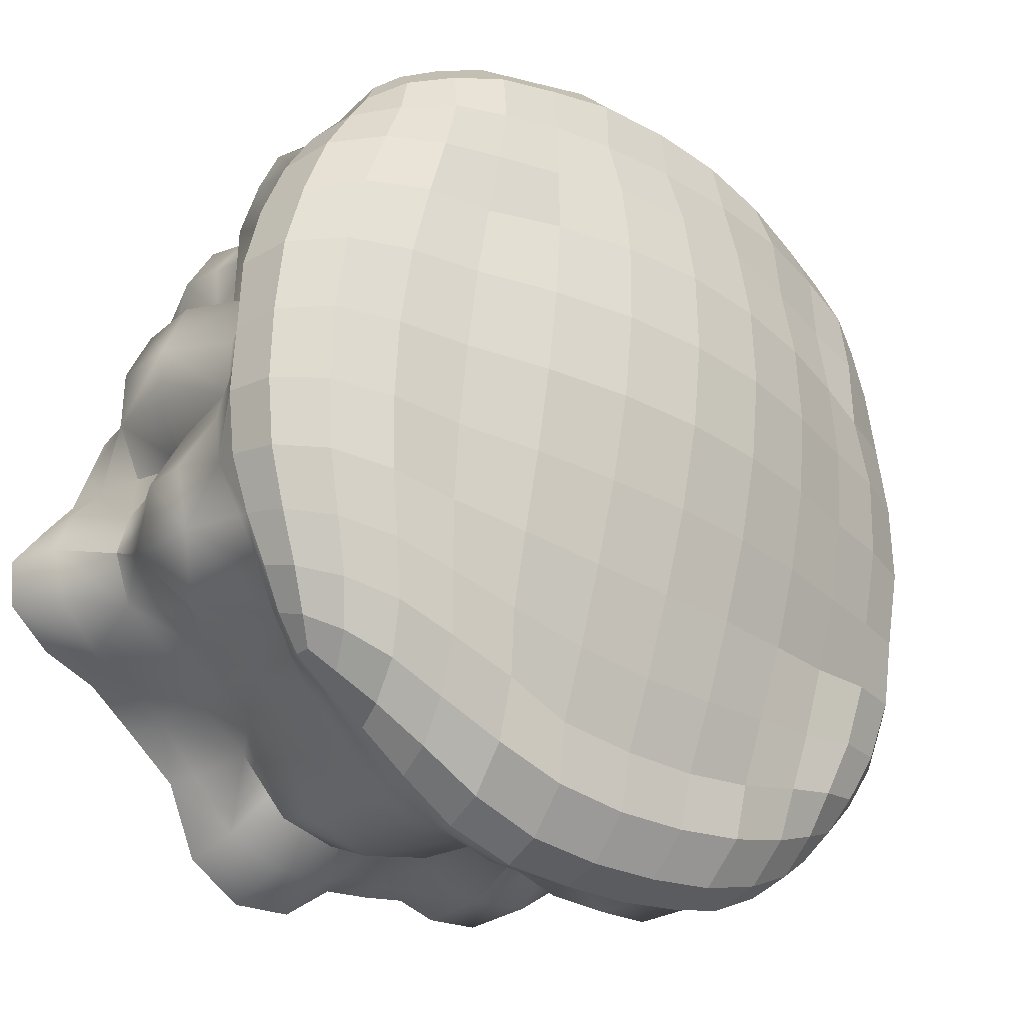
<metadata>
{"format":"obj","ext":"obj","renderer":"f3d","projection":"perspective","resolution":1024,"background":"white","views":[{"elev":-24.9,"azim":139.3,"up":"+Z"}]}
</metadata>
<code>
o Mesh
v -3.055 0 -3.952
v -2.891 0 -4.456
v -4.969 0 -1.188
v -5.074 0 -2.335
v -5.631 0 2.403
v -5.428 0 1.339
v -4.476 3.918 -5.189
v 3.426 5.989 6.135
v 1.653 3.913 6.66
v -0.5132 5.696 6.933
v -2.21 4.24 5.787
v -4.225 5.856 5.544
v 2.709 1.88 4.926
v 2.006 0 6.051
v 1.551 0 6.881
v -0.3691 1.86 5.734
v -1.211 0 6.239
v -2.025 0 5.939
v -3.169 2.043 4.551
v -4.405 0 5.327
v -4.768 0 4.732
v 4.318 5.921 -5.48
v 5.073 4.397 -4.253
v 0.4569 5.914 -7.01
v 2.412 3.784 -6.506
v -3.61 5.862 -6.523
v -1.476 3.938 -6.465
v 3.481 1.788 -4.519
v 4.598 0 -3.914
v 5.395 0 -3.27
v 0.2961 1.824 -5.246
v 1.214 0 -6.448
v 2.274 0 -6.47
v -3.138 2.093 -5.64
v -1.948 0 -5.63
v -1.28 0 -5.735
v -3.935 1.856 -3.292
v -6.262 3.927 -2.485
v -4.872 1.869 -0.3153
v -5.757 4.44 1.41
v -5.085 1.792 2.913
v -5.091 4.098 4.759
v -5.762 5.976 -4.423
v -6.765 5.926 -0.5013
v -6.146 5.813 3.32
v -4.307 7.696 -4.989
v -2.589 8.309 -2.997
v -5.382 8.118 -0.406
v -2.944 8.72 2.511
v -4.894 8.075 4.138
v 0.345 7.778 -5.355
v 2.942 8.32 -2.527
v -0.02935 9.085 -0.03639
v 2.538 8.718 2.87
v -0.3763 8.269 5.294
v 4.986 7.849 -4.06
v 5.32 8.151 0.3326
v 4.209 8.093 4.791
v 6.25 6.001 -3.266
v 6.987 3.995 -1.447
v 6.632 5.782 0.4111
v 5.661 4.516 2.179
v 5.65 5.77 4.158
v 4.52 3.856 5.216
v 6.034 2.029 -2.611
v 7.123 0 -1.476
v 6.552 0 -0.7513
v 6.302 1.819 0.6765
v 5.527 0 1.238
v 5.117 0 1.851
v 4.526 1.832 3.448
v 4.332 0 4.144
v 3.875 0 4.987
v 2.791 6.347 6.734
v 3.629 6.256 6.345
v 4.288 6.233 5.941
v 4.81 6.174 5.486
v 4.087 5.906 5.729
v 3.864 5.442 5.431
v 3.729 4.157 5.385
v 3.183 5.538 5.697
v -1.717 6.286 6.967
v -0.5582 6.277 7.199
v 0.6443 6.282 7.198
v 1.774 6.347 6.934
v 0.6076 5.856 6.875
v 0.5626 4.982 6.95
v 0.5335 3.892 6.795
v -0.5186 5.133 6.561
v -5.1 6.277 5.203
v -4.452 6.283 5.645
v -3.697 6.283 6.161
v -2.767 6.283 6.582
v -3.491 5.823 6.029
v -3.237 5.291 5.662
v -2.879 4.317 5.357
v -3.894 5.408 5.176
v 2.287 3.057 5.482
v 2.52 4.201 6.001
v 2.945 4.495 5.139
v 2.861 3.175 4.928
v 3.518 3.115 4.861
v 4.131 2.933 4.693
v 3.29 1.837 4.819
v 3.326 1.037 5.419
v 3.072 0 5.393
v 2.204 0 5.24
v 2.479 0.8281 5.116
v -1.345 3.061 5.885
v -1.463 4.123 6.195
v -0.577 4.025 6.574
v -0.4984 2.911 6.245
v 0.5282 2.785 6.358
v 1.52 2.811 6.102
v 0.5045 1.919 5.537
v 0.5451 1.414 6.6
v 0.549 0 7.258
v -0.5363 0 7.081
v -0.4908 1.251 6.599
v -3.989 3.06 4.766
v -4.283 4.212 5.038
v -3.564 4.29 5.168
v -3.289 3.205 4.85
v -2.648 3.239 5.056
v -2.02 3.183 5.442
v -2.518 1.982 4.903
v -2.814 1.092 5.667
v -2.943 0 5.905
v -3.797 0 5.803
v -3.636 1.278 5.429
v 5.17 6.354 -5.104
v 4.543 6.441 -5.57
v 3.802 6.508 -6.175
v 2.821 6.427 -6.733
v 3.592 5.829 -6.07
v 3.435 4.997 -5.92
v 3.452 3.822 -6.123
v 4.045 5.218 -5.215
v 1.679 6.464 -7.127
v 0.4714 6.447 -7.232
v -0.7083 6.433 -7.258
v -1.844 6.502 -7.193
v -0.6466 5.947 -7.002
v -0.5945 5.343 -6.497
v -0.5609 4.267 -6.06
v 0.4231 5.223 -6.476
v -2.914 6.339 -6.978
v -3.801 6.356 -6.599
v -4.444 6.348 -6.119
v -4.92 6.355 -5.633
v -4.282 5.914 -6.055
v -4.076 5.27 -5.857
v -3.817 4.132 -5.475
v -3.513 4.991 -6.48
v 4.203 2.955 -4.391
v 4.555 4.239 -4.732
v 4.079 4.059 -5.345
v 3.813 2.827 -5.046
v 3.215 2.623 -5.759
v 2.234 2.619 -6.045
v 2.821 1.773 -4.974
v 3.081 0.9344 -5.599
v 3.211 0 -5.859
v 3.737 0 -4.628
v 3.673 0.6763 -4.665
v 1.203 2.822 -5.762
v 1.312 3.944 -6.361
v 0.385 4.188 -5.992
v 0.3125 3.005 -5.332
v -0.5798 2.969 -5.486
v -1.433 3.065 -5.562
v -0.5129 1.866 -5.733
v -0.5004 0.7088 -5.836
v -0.4795 0 -5.826
v 0.3508 0 -5.87
v 0.3455 0.7028 -5.745
v -2.264 3.13 -5.447
v -2.477 3.838 -6.4
v -3.288 3.932 -5.967
v -2.878 3.147 -4.923
v -3.376 3.212 -4.621
v -3.76 3.238 -4.23
v -3.441 2.012 -4.927
v -3.087 0.822 -4.977
v -2.659 0 -4.845
v -2.374 0 -5.247
v -2.916 0.8346 -5.737
v -4.529 1.239 -3.14
v -4.48 0 -3.311
v -3.652 0 -3.772
v -3.784 0.965 -3.595
v -3.225 0.7494 -3.776
v -2.958 0.7391 -4.172
v -3.396 1.92 -4.18
v -3.612 1.9 -3.695
v -4.167 3.174 -3.849
v -5.063 3.825 -4.696
v -4.567 3.038 -3.488
v -4.708 0.7438 0.5254
v -4.6 0 0.4936
v -4.443 0 -0.3134
v -4.483 0.7912 -0.2888
v -4.828 1.069 -1.153
v -5.008 1.318 -2.211
v -4.716 1.858 -1.172
v -5.945 2.738 -1.367
v -6.622 3.952 -1.487
v -6.066 2.813 -0.3641
v -5.075 1.137 3.881
v -4.821 0 3.998
v -5.398 0 3.336
v -5.472 1.139 3.217
v -5.736 1.191 2.339
v -5.546 1.053 1.34
v -5.317 1.865 2.21
v -5.983 2.959 2.226
v -6.236 4.157 2.28
v -5.958 2.83 3.161
v -5.976 5.068 -3.43
v -5.574 4.084 -3.163
v -5.497 3.85 -4.022
v -5.911 4.924 -4.352
v -5.452 4.908 -5.093
v -4.834 4.998 -5.626
v -4.766 5.995 -5.501
v -5.257 6.014 -4.994
v -5.348 6.413 -5.162
v -5.85 6.401 -4.628
v -6.39 5.34 0.5312
v -6.337 4.217 0.5985
v -6.689 4.061 -0.4197
v -6.331 5.354 -0.4745
v -6.322 5.205 -1.512
v -6.128 5.104 -2.508
v -6.784 5.858 -1.637
v -6.992 6.393 -1.743
v -7.133 6.435 -0.5506
v -5.633 5.22 3.908
v -5.847 4.041 4.154
v -6.22 4.063 3.247
v -5.847 5.28 3.142
v -6.065 5.273 2.35
v -6.288 5.298 1.484
v -6.382 5.837 2.498
v -6.565 6.292 2.664
v -6.303 6.275 3.503
v -3.345 7.795 -5.149
v -5.238 7.965 -1.767
v -4.083 8.245 -1.711
v -2.75 8.562 -1.636
v -4.22 8.376 -0.3147
v -5.04 8.123 3.199
v -4.057 8.252 3.473
v -2.908 8.496 3.723
v -3.952 8.265 4.456
v -1.103 8.118 -4.265
v -2.395 8.03 -4.225
v -2.242 7.763 -5.325
v -0.9871 7.761 -5.403
v 1.687 7.765 -5.168
v -1.558 9.061 1.304
v -2.935 8.803 1.179
v -2.878 8.742 -0.2229
v -1.466 8.995 -0.1305
v -1.363 8.772 -1.561
v -1.232 8.464 -2.945
v 0.06476 8.85 -1.473
v 1.5 8.772 -1.375
v 2.894 8.564 -1.234
v 1.407 8.995 0.05772
v -2.894 8.376 4.821
v -1.696 8.327 5.128
v -1.667 8.657 3.998
v -1.618 8.948 2.684
v -0.3041 8.718 4.153
v 1.071 8.658 4.172
v 2.347 8.494 4.063
v 0.9596 8.228 5.305
v 4.123 8.021 -3.403
v 2.937 8.047 -3.708
v 2.934 7.972 -4.802
v 4.026 7.913 -4.39
v 4.017 8.426 1.596
v 2.697 8.803 1.549
v 2.819 8.742 0.1502
v 4.163 8.376 0.2427
v 4.222 8.251 -1.087
v 4.174 8.093 -2.292
v 5.361 8.101 -0.9379
v 2.184 8.261 5.159
v 3.248 8.217 4.946
v 3.512 8.357 3.965
v 3.762 8.388 2.828
v 4.52 8.211 3.866
v 6.685 6.283 -2.64
v 6.408 6.397 -3.438
v 6.077 6.35 -4.109
v 5.693 6.311 -4.651
v 5.921 5.992 -3.938
v 5.56 5.491 -3.712
v 5.505 4.505 -3.717
v 6.283 5.283 -3.309
v 6.929 6.205 1.6
v 6.98 6.197 0.4443
v 7.045 6.196 -0.6754
v 6.945 6.213 -1.721
v 6.787 5.804 -0.6319
v 6.604 5.217 -0.5707
v 6.505 4.207 -0.4861
v 6.345 5.311 0.3872
v 5.239 6.251 4.95
v 5.754 6.245 4.388
v 6.24 6.234 3.635
v 6.645 6.215 2.687
v 6.004 5.783 3.378
v 5.74 5.276 3.169
v 5.602 4.236 3.063
v 5.823 4.887 4.1
v 6.564 3.001 -2.174
v 6.894 4.018 -2.513
v 6.243 4.202 -3.363
v 5.597 3.209 -2.923
v 5.185 3.112 -3.521
v 4.674 3.022 -3.944
v 5.178 1.82 -3.062
v 5.938 0.9413 -3.083
v 6.336 0 -2.879
v 7.037 0 -2.256
v 6.694 1.058 -2.405
v 6.441 3.215 1.478
v 5.893 4.438 1.308
v 5.976 4.509 0.3564
v 6.451 3.209 0.4816
v 5.84 3.205 -0.4467
v 6.451 2.994 -1.187
v 5.848 1.735 -0.1689
v 5.926 0.6791 -0.09918
v 6.044 0 -0.1408
v 5.794 0 0.5338
v 5.726 0.6791 0.6169
v 4.557 2.908 4.139
v 5.151 3.749 4.632
v 5.49 3.875 3.838
v 4.576 3.141 3.345
v 5.099 3.209 2.885
v 6.045 3.236 2.387
v 5.018 1.849 2.973
v 4.575 0.7695 2.609
v 4.503 0 2.391
v 4.344 0 3.138
v 4.698 0.8941 3.41
v 2.421 5.542 6.004
v 1.683 5.058 6.811
v 1.661 5.951 6.673
v 2.613 5.988 6.491
v -1.523 5.107 6.397
v -2.389 5.346 5.959
v -2.569 5.796 6.311
v -1.587 5.79 6.683
v -4.468 5.389 4.742
v -5.096 5.283 4.427
v -4.779 5.864 5.013
v 1.965 0.9113 5.364
v 1.531 1.353 6.227
v 1.312 1.981 5.158
v 2.061 1.956 4.977
v -1.191 0.7828 5.947
v -1.991 0.8773 5.768
v -1.902 1.908 5.356
v -1.241 1.801 5.819
v -4.291 1.303 4.96
v -4.79 1.255 4.472
v -3.703 2.047 4.093
v 4.66 5.287 -4.756
v 5.177 5.386 -4.278
v 5.493 5.927 -4.505
v 4.882 5.917 -4.932
v 1.444 5.173 -6.341
v 2.515 4.965 -6.438
v 2.635 5.808 -6.523
v 1.575 5.883 -6.911
v -2.632 4.884 -6.911
v -1.571 4.998 -6.948
v -1.707 6.02 -6.949
v -2.733 5.897 -6.856
v 4.376 0.7029 -3.946
v 5.043 0.7528 -3.384
v 4.634 1.805 -3.533
v 4.115 1.789 -4.042
v 1.197 0.9703 -6.068
v 2.194 1.061 -6.058
v 2.047 1.769 -5.201
v 1.18 1.802 -5.223
v -2.293 0.827 -6.223
v -1.356 0.8002 -6.25
v -1.387 2.024 -6.158
v -2.381 2.104 -6.13
v -4.808 2.984 -2.876
v -5.576 2.74 -2.315
v -4.552 1.8 -2.02
v -4.308 1.839 -2.79
v -5.912 2.99 0.6052
v -5.368 3.133 1.404
v -5.225 1.75 1.392
v -5.136 1.81 0.5319
v -5.541 2.79 3.981
v -4.792 2.897 4.546
v -4.265 1.975 3.835
v -4.702 1.834 3.418
v -6.351 6.351 -3.872
v -6.73 6.262 -2.875
v -6.528 5.692 -2.697
v -6.205 5.842 -3.656
v -7.076 6.265 0.6111
v -6.846 6.245 1.688
v -6.582 5.807 1.583
v -6.82 5.857 0.5646
v -5.999 6.229 4.202
v -5.617 6.221 4.756
v -5.4 5.896 4.597
v -5.827 5.87 4.018
v -3.605 7.911 -4.196
v -3.836 8.077 -3.007
v -4.962 8.011 -3.017
v -4.629 7.92 -4.103
v -4.243 8.429 1.05
v -4.143 8.392 2.307
v -5.23 8.005 2.149
v -5.373 8.153 0.9148
v 1.643 8.124 -4.034
v 1.575 8.466 -2.739
v 0.1626 8.516 -2.881
v 0.2636 8.149 -4.214
v 1.311 9.061 1.492
v 1.192 8.948 2.867
v -0.2159 9.031 2.812
v -0.1235 9.156 1.4
v 5.287 8.033 -2.104
v 5.13 7.947 -3.135
v 4.87 8.274 2.82
v 5.162 8.23 1.63
v 6.965 5.065 -2.567
v 7.133 5 -1.544
v 6.858 5.698 -1.628
v 6.557 5.897 -2.505
v 6.237 5.3 1.39
v 6.022 5.329 2.328
v 6.427 5.819 2.509
v 6.617 5.82 1.495
v 5.41 4.809 4.903
v 4.722 4.968 5.431
v 4.635 5.911 5.244
v 5.212 5.787 4.798
v 6.908 1.037 -1.533
v 6.529 0.8531 -0.7247
v 5.993 1.775 -0.9524
v 6.336 2.047 -1.771
v 5.555 0.6801 1.374
v 5.13 0.7234 2.065
v 5.867 1.861 2.465
v 6.295 1.846 1.605
v 4.678 1.026 4.358
v 4.204 1.088 5.148
v 4.191 1.977 4.943
v 4.655 1.938 4.264
v -5.218 6.839 -5.286
v -4.942 6.69 -5.642
v -3.182 7.616 -6.021
v -3.058 7.073 -6.697
v -6.175 7.671 -1.803
v -6.804 7.025 -1.803
v -6.562 7.051 -2.993
v -5.918 7.711 -3.024
v -5.277 6.902 5.082
v -5.676 6.704 4.791
v -5.882 7.741 2.995
v -6.418 7.056 2.829
v -6.694 7.044 1.81
v -6.116 7.722 1.956
v -2.086 7.682 -6.241
v -1.966 7.106 -6.944
v 1.708 7.678 -6.138
v 1.72 7.093 -6.855
v -1.748 8.045 6.086
v -1.772 7.27 6.777
v 2.933 7.702 -5.752
v 2.916 7.14 -6.463
v 5.356 6.846 -4.995
v 5.756 6.668 -4.69
v 3.066 7.933 5.891
v 2.931 7.189 6.542
v -2.89 7.986 5.744
v -2.867 7.219 6.389
v 2.004 7.969 6.109
v 1.885 7.212 6.769
v 5.994 7.636 -2.939
v 6.544 7.012 -2.778
v 6.81 7.035 -1.817
v 6.215 7.71 -1.937
v 6.127 7.828 1.66
v 6.774 7.083 1.663
v 6.445 7.077 2.792
v 5.813 7.824 2.819
v 5.134 6.885 5.132
v 4.859 6.695 5.561
v -5.527 7.636 -4.065
v -6.139 7.03 -4.006
v -5.65 6.954 -4.762
v -5.11 7.465 -4.869
v -4.769 7.23 -5.478
v -4.553 6.839 -5.931
v -3.937 6.98 -6.334
v -4.068 7.449 -5.733
v -6.292 7.767 0.7841
v -6.904 7.063 0.6798
v -6.974 7.072 -0.5492
v -6.336 7.77 -0.4954
v -5.468 7.384 4.613
v -5.912 6.894 4.366
v -6.164 7.028 3.683
v -5.672 7.666 3.891
v -0.8746 7.644 -6.322
v -0.7808 7.086 -7.023
v 0.4578 7.079 -7.007
v 0.4084 7.649 -6.308
v 3.965 7.578 -5.248
v 3.915 7.122 -5.897
v 4.696 6.969 -5.373
v 4.846 7.525 -4.847
v 5.559 7.285 -4.524
v 5.992 6.845 -4.266
v 6.261 6.968 -3.6
v 5.76 7.521 -3.808
v 6.301 7.741 -0.8133
v 6.916 7.042 -0.7279
v 6.892 7.055 0.4524
v 6.278 7.78 0.4111
v 5.414 7.8 3.823
v 6.045 7.085 3.777
v 5.557 7.016 4.541
v 4.998 7.638 4.639
v -3.887 7.858 5.322
v -3.821 7.16 5.931
v -4.622 7.068 5.467
v -4.769 7.71 4.939
v 0.801 8.038 6.277
v 0.7029 7.28 6.998
v -0.5503 7.281 6.979
v -0.485 8.038 6.278
v 4.694 7.4 5.37
v 4.456 6.901 5.858
v 3.794 7.078 6.185
v 3.972 7.748 5.616
f 341 344 343 342
f 330 333 332 331
f 319 322 321 320
f 216 218 240 217
f 206 208 231 207
f 196 198 221 197
f 177 180 179 178
f 166 169 168 167
f 155 158 157 156
f 120 123 122 121
f 109 112 111 110
f 98 101 100 99
f 406 407 42 239
f 406 239 240 218
f 402 403 40 230
f 402 230 231 208
f 398 399 38 220
f 398 220 221 198
f 345 346 62 317
f 345 317 343 344
f 341 342 64 103
f 334 335 60 309
f 334 309 332 333
f 330 331 62 346
f 323 324 23 301
f 323 301 321 322
f 319 320 60 335
f 216 217 40 403
f 206 207 38 399
f 196 197 7 182
f 181 182 7 153
f 181 153 179 180
f 177 178 27 171
f 170 171 27 145
f 170 145 168 169
f 166 167 25 160
f 159 160 25 137
f 159 137 157 158
f 155 156 23 324
f 124 125 11 96
f 124 96 122 123
f 120 121 42 407
f 113 114 9 88
f 113 88 111 112
f 109 110 11 125
f 102 103 64 80
f 102 80 100 101
f 98 99 9 114
f 462 465 464 463
f 458 461 460 459
f 454 457 456 455
f 406 409 408 407
f 402 405 404 403
f 398 401 400 399
f 394 397 396 395
f 390 393 392 391
f 386 389 388 387
f 371 373 408 372
f 367 370 369 368
f 363 366 365 364
f 348 351 350 349
f 345 347 460 346
f 337 340 339 338
f 334 336 456 335
f 326 329 328 327
f 323 325 388 324
f 213 215 404 214
f 209 212 211 210
f 203 205 400 204
f 199 202 201 200
f 192 195 194 193
f 188 191 190 189
f 184 187 186 185
f 181 183 194 182
f 173 176 175 174
f 170 172 396 171
f 162 165 164 163
f 159 161 392 160
f 127 130 129 128
f 124 126 369 125
f 116 119 118 117
f 113 115 365 114
f 105 108 107 106
f 102 104 464 103
f 462 463 73 72
f 462 72 350 351
f 462 351 71 465
f 458 459 70 69
f 458 69 339 340
f 458 340 68 461
f 454 455 67 66
f 454 66 328 329
f 454 329 65 457
f 406 218 41 409
f 402 208 39 405
f 398 198 37 401
f 394 395 36 35
f 394 35 186 187
f 394 187 34 397
f 390 391 33 32
f 390 32 175 176
f 390 176 31 393
f 386 387 30 29
f 386 29 164 165
f 386 165 28 389
f 371 372 21 20
f 371 20 129 130
f 371 130 19 373
f 367 368 18 17
f 367 17 118 119
f 367 119 16 370
f 363 364 15 14
f 363 14 107 108
f 363 108 13 366
f 348 349 70 459
f 348 459 460 347
f 348 347 71 351
f 345 344 71 347
f 341 103 464 465
f 341 465 71 344
f 337 338 67 455
f 337 455 456 336
f 337 336 68 340
f 334 333 68 336
f 330 346 460 461
f 330 461 68 333
f 326 327 30 387
f 326 387 388 325
f 326 325 65 329
f 323 322 65 325
f 319 335 456 457
f 319 457 65 322
f 216 403 404 215
f 216 215 41 218
f 213 214 6 5
f 213 5 211 212
f 213 212 41 215
f 209 210 21 372
f 209 372 408 409
f 209 409 41 212
f 206 399 400 205
f 206 205 39 208
f 203 204 4 3
f 203 3 201 202
f 203 202 39 205
f 199 200 6 214
f 199 214 404 405
f 199 405 39 202
f 196 182 194 195
f 196 195 37 198
f 192 193 2 1
f 192 1 190 191
f 192 191 37 195
f 188 189 4 204
f 188 204 400 401
f 188 401 37 191
f 184 185 2 193
f 184 193 194 183
f 184 183 34 187
f 181 180 34 183
f 177 171 396 397
f 177 397 34 180
f 173 174 36 395
f 173 395 396 172
f 173 172 31 176
f 170 169 31 172
f 166 160 392 393
f 166 393 31 169
f 162 163 33 391
f 162 391 392 161
f 162 161 28 165
f 159 158 28 161
f 155 324 388 389
f 155 389 28 158
f 127 128 18 368
f 127 368 369 126
f 127 126 19 130
f 124 123 19 126
f 120 407 408 373
f 120 373 19 123
f 116 117 15 364
f 116 364 365 115
f 116 115 16 119
f 113 112 16 115
f 109 125 369 370
f 109 370 16 112
f 105 106 73 463
f 105 463 464 104
f 105 104 13 108
f 102 101 13 104
f 98 114 365 366
f 98 366 13 101
f 450 453 452 451
f 446 449 448 447
f 442 445 444 443
f 418 421 420 419
f 414 417 416 415
f 410 413 412 411
f 382 385 384 383
f 378 381 380 379
f 374 377 376 375
f 360 362 420 361
f 356 359 358 357
f 352 355 354 353
f 316 318 343 317
f 313 315 448 314
f 308 310 332 309
f 305 307 444 306
f 300 302 321 301
f 297 299 376 298
f 242 244 416 243
f 238 241 240 239
f 233 235 412 234
f 229 232 231 230
f 223 226 225 224
f 219 222 221 220
f 152 154 179 153
f 149 151 225 150
f 144 146 168 145
f 141 143 384 142
f 136 138 157 137
f 133 135 380 134
f 95 97 122 96
f 92 94 358 93
f 87 89 111 88
f 84 86 354 85
f 79 81 100 80
f 76 78 452 77
f 450 451 64 342
f 450 342 343 318
f 450 318 63 453
f 446 447 62 331
f 446 331 332 310
f 446 310 61 449
f 442 443 60 320
f 442 320 321 302
f 442 302 59 445
f 418 246 45 421
f 414 237 44 417
f 410 228 43 413
f 382 383 27 178
f 382 178 179 154
f 382 154 26 385
f 378 379 25 167
f 378 167 168 146
f 378 146 24 381
f 374 375 23 156
f 374 156 157 138
f 374 138 22 377
f 360 361 42 121
f 360 121 122 97
f 360 97 12 362
f 356 357 11 110
f 356 110 111 89
f 356 89 10 359
f 352 353 9 99
f 352 99 100 81
f 352 81 8 355
f 316 317 62 447
f 316 447 448 315
f 316 315 63 318
f 313 312 63 315
f 311 77 452 453
f 311 453 63 312
f 308 309 60 443
f 308 443 444 307
f 308 307 61 310
f 305 304 61 307
f 303 314 448 449
f 303 449 61 304
f 300 301 23 375
f 300 375 376 299
f 300 299 59 302
f 297 296 59 299
f 295 306 444 445
f 295 445 59 296
f 245 415 416 244
f 245 244 45 246
f 242 243 40 217
f 238 239 42 361
f 238 361 420 421
f 238 421 45 241
f 236 411 412 235
f 236 235 44 237
f 233 234 38 207
f 233 207 231 232
f 233 232 44 235
f 229 230 40 243
f 229 243 416 417
f 229 417 44 232
f 227 150 225 226
f 227 226 43 228
f 223 224 7 197
f 223 197 221 222
f 223 222 43 226
f 219 220 38 234
f 219 234 412 413
f 219 413 43 222
f 152 153 7 224
f 152 224 225 151
f 152 151 26 154
f 149 148 26 151
f 147 142 384 385
f 147 385 26 148
f 144 145 27 383
f 144 383 384 143
f 144 143 24 146
f 141 140 24 143
f 139 134 380 381
f 139 381 24 140
f 136 137 25 379
f 136 379 380 135
f 136 135 22 138
f 133 132 22 135
f 131 298 376 377
f 131 377 22 132
f 95 96 11 357
f 95 357 358 94
f 95 94 12 97
f 92 91 12 94
f 90 419 420 362
f 90 362 12 91
f 87 88 9 353
f 87 353 354 86
f 87 86 10 89
f 84 83 10 86
f 82 93 358 359
f 82 359 10 83
f 79 80 64 451
f 79 451 452 78
f 79 78 8 81
f 76 75 8 78
f 74 85 354 355
f 74 355 8 75
f 242 217 240 241
f 242 241 45 244
f 550 553 552 551
f 546 549 548 547
f 542 545 544 543
f 538 541 540 539
f 534 537 536 535
f 530 533 532 531
f 526 529 528 527
f 522 525 524 523
f 518 521 520 519
f 514 517 516 515
f 510 513 512 511
f 506 509 508 507
f 550 551 505 504
f 550 504 540 541
f 500 503 502 501
f 500 501 536 537
f 496 499 498 497
f 496 497 532 533
f 546 547 495 494
f 542 543 493 492
f 538 539 502 503
f 490 494 495 491
f 490 491 552 553
f 534 535 498 499
f 530 531 489 488
f 530 488 528 529
f 526 527 487 486
f 484 492 493 485
f 484 485 548 549
f 482 486 487 483
f 482 483 524 525
f 522 523 481 480
f 476 479 478 477
f 476 477 520 521
f 518 519 475 474
f 518 474 544 545
f 470 473 472 471
f 470 471 516 517
f 514 515 478 479
f 468 480 481 469
f 468 469 512 513
f 510 511 467 466
f 510 466 508 509
f 506 507 472 473
f 500 441 440 503
f 496 439 438 499
f 434 437 436 435
f 430 433 432 431
f 426 429 428 427
f 422 425 424 423
f 311 312 540 504
f 303 304 536 501
f 295 296 532 497
f 292 294 440 293
f 490 291 290 494
f 287 289 438 288
f 283 286 285 284
f 279 282 281 280
f 276 278 290 277
f 273 275 436 274
f 484 272 271 492
f 268 270 285 269
f 265 267 432 266
f 261 264 263 262
f 482 260 281 486
f 256 259 258 257
f 253 255 271 254
f 476 252 428 479
f 249 251 263 250
f 470 248 424 473
f 468 247 258 480
f 245 246 520 477
f 236 237 516 471
f 227 228 508 466
f 147 148 512 469
f 139 140 524 483
f 131 132 528 488
f 90 91 544 474
f 82 83 548 485
f 74 75 552 491
f 550 541 58 553
f 500 537 57 441
f 496 533 56 439
f 546 494 290 278
f 546 278 55 549
f 434 435 54 284
f 434 284 285 270
f 434 270 53 437
f 430 431 52 280
f 430 280 281 260
f 430 260 51 433
f 542 492 271 255
f 542 255 50 545
f 426 427 49 262
f 426 262 263 251
f 426 251 48 429
f 422 423 47 257
f 422 257 258 247
f 422 247 46 425
f 418 419 475 519
f 418 519 520 246
f 414 415 478 515
f 414 515 516 237
f 410 411 472 507
f 410 507 508 228
f 313 314 502 539
f 313 539 540 312
f 311 504 505 77
f 305 306 498 535
f 305 535 536 304
f 303 501 502 314
f 297 298 489 531
f 297 531 532 296
f 295 497 498 306
f 538 503 440 294
f 538 294 58 541
f 292 293 54 277
f 292 277 290 291
f 292 291 58 294
f 490 553 58 291
f 534 499 438 289
f 534 289 57 537
f 287 288 52 269
f 287 269 285 286
f 287 286 57 289
f 283 284 54 293
f 283 293 440 441
f 283 441 57 286
f 530 529 56 533
f 526 486 281 282
f 526 282 56 529
f 279 280 52 288
f 279 288 438 439
f 279 439 56 282
f 276 277 54 435
f 276 435 436 275
f 276 275 55 278
f 273 274 49 254
f 273 254 271 272
f 273 272 55 275
f 484 549 55 272
f 268 269 52 431
f 268 431 432 267
f 268 267 53 270
f 265 266 47 250
f 265 250 263 264
f 265 264 53 267
f 261 262 49 274
f 261 274 436 437
f 261 437 53 264
f 482 525 51 260
f 522 480 258 259
f 522 259 51 525
f 256 257 47 266
f 256 266 432 433
f 256 433 51 259
f 253 254 49 427
f 253 427 428 252
f 253 252 50 255
f 476 521 50 252
f 518 545 50 521
f 249 250 47 423
f 249 423 424 248
f 249 248 48 251
f 470 517 48 248
f 514 479 428 429
f 514 429 48 517
f 468 513 46 247
f 510 509 46 513
f 506 473 424 425
f 506 425 46 509
f 245 477 478 415
f 236 471 472 411
f 227 466 467 150
f 149 150 467 511
f 149 511 512 148
f 147 469 481 142
f 141 142 481 523
f 141 523 524 140
f 139 483 487 134
f 133 134 487 527
f 133 527 528 132
f 131 488 489 298
f 92 93 493 543
f 92 543 544 91
f 90 474 475 419
f 84 85 495 547
f 84 547 548 83
f 82 485 493 93
f 76 77 505 551
f 76 551 552 75
f 74 491 495 85

</code>
